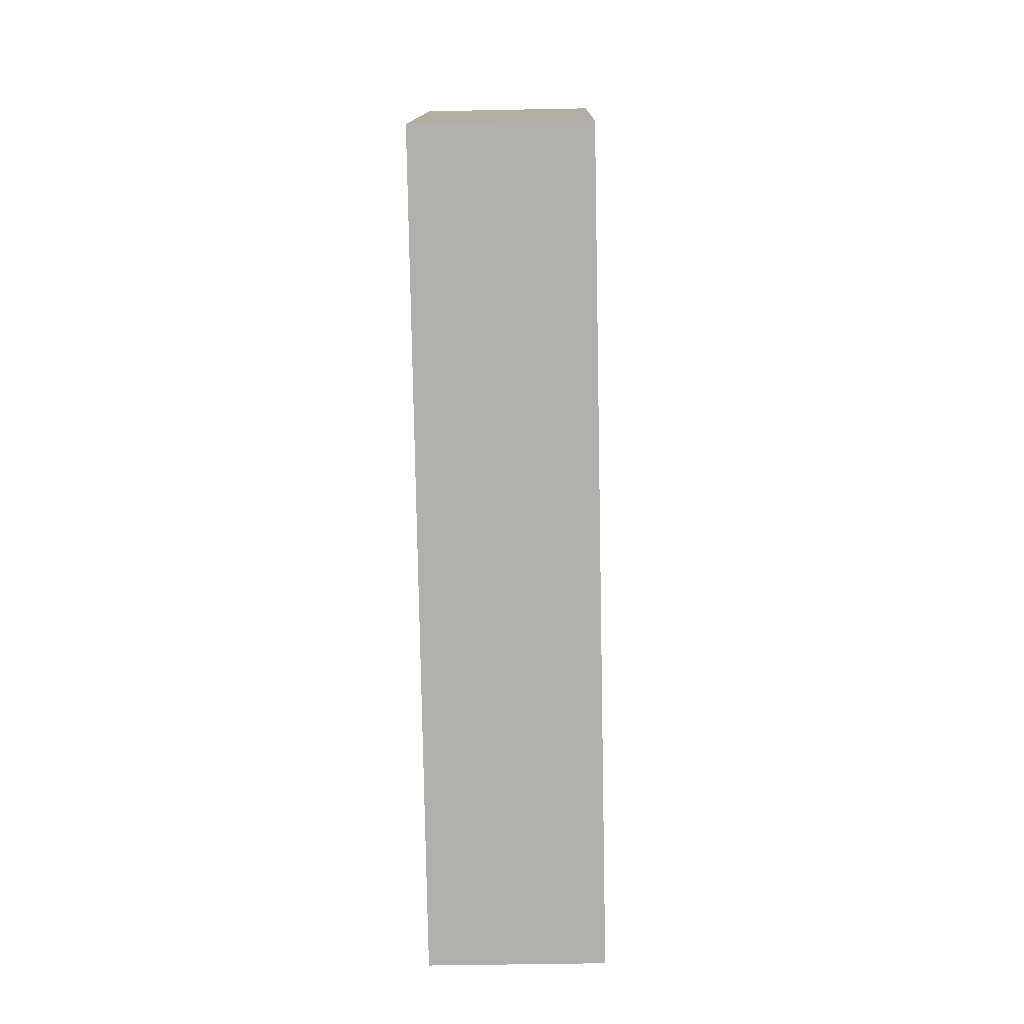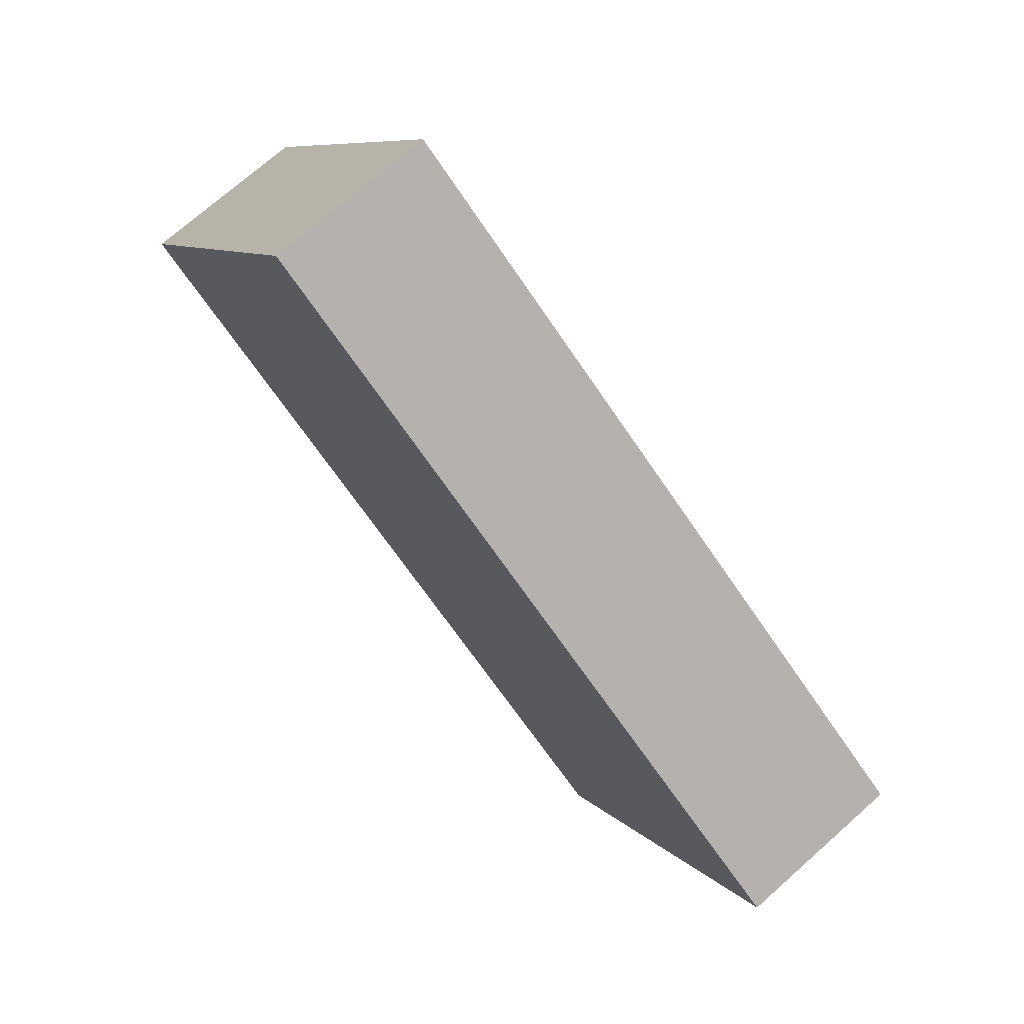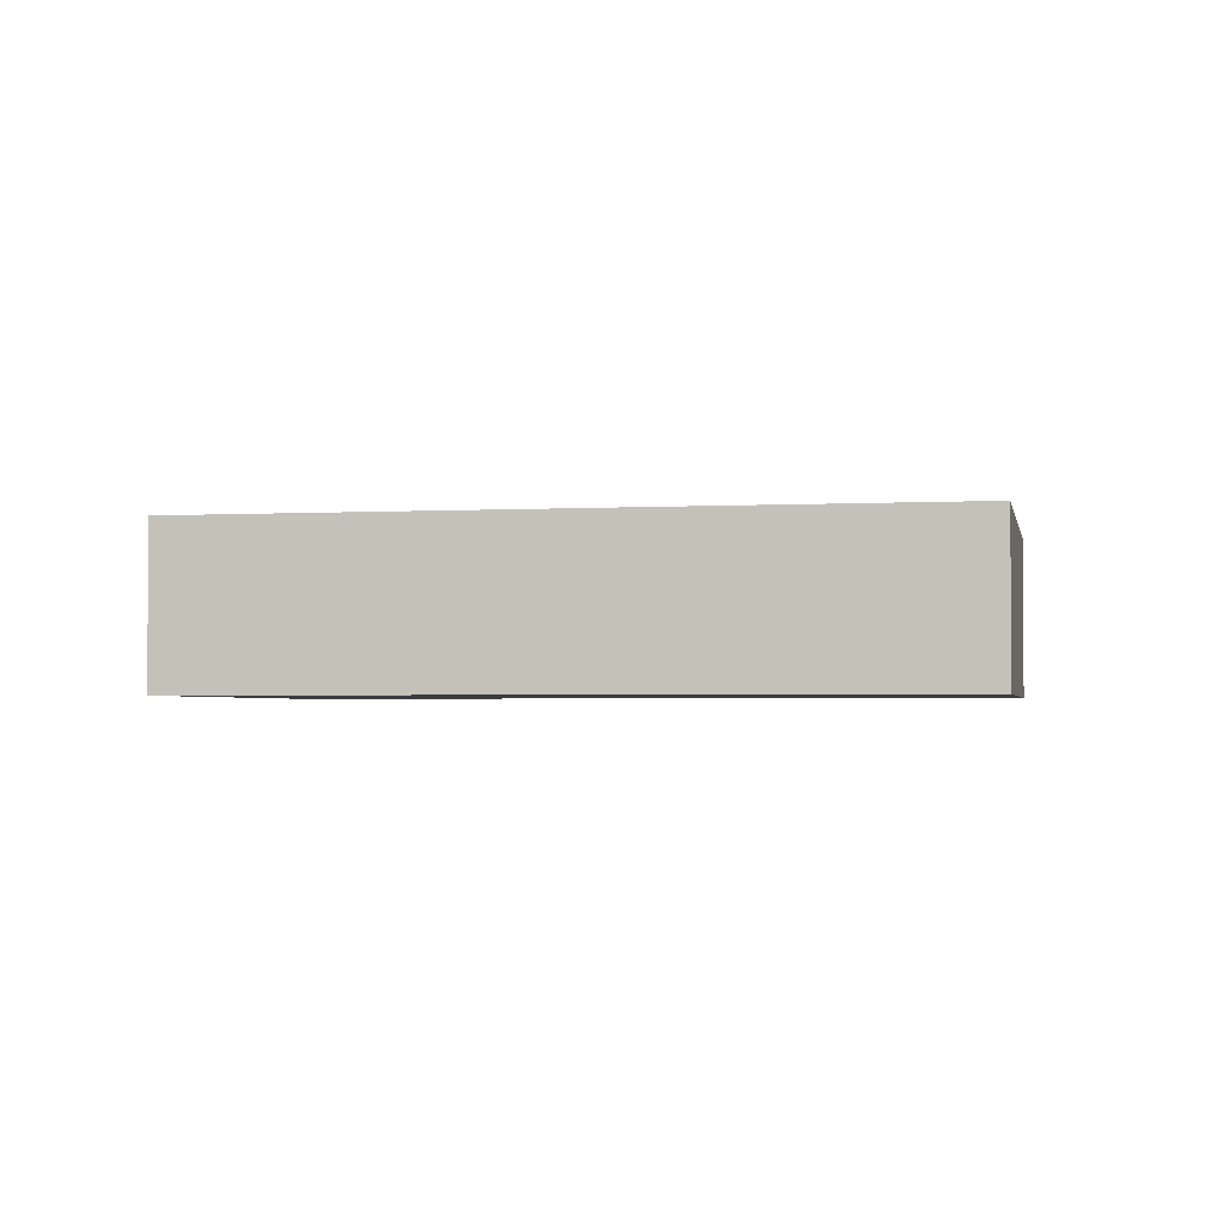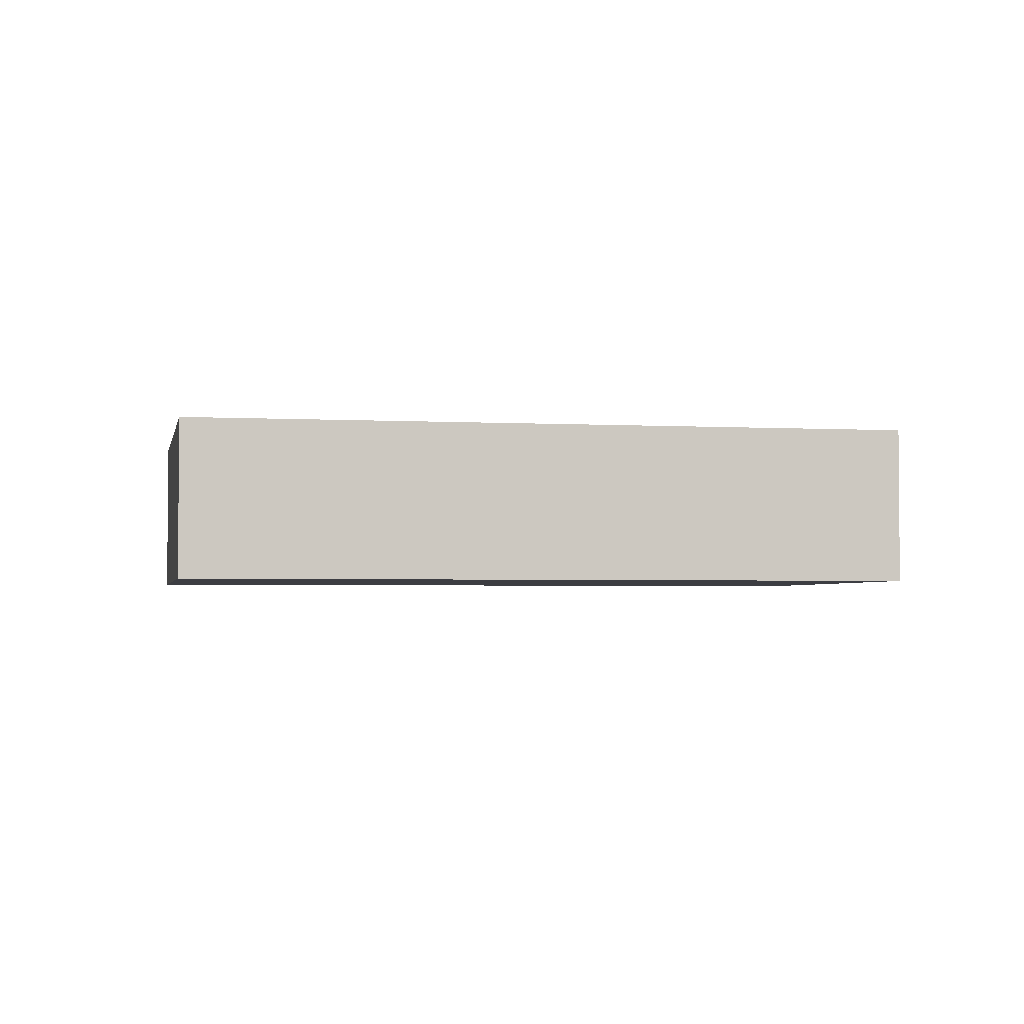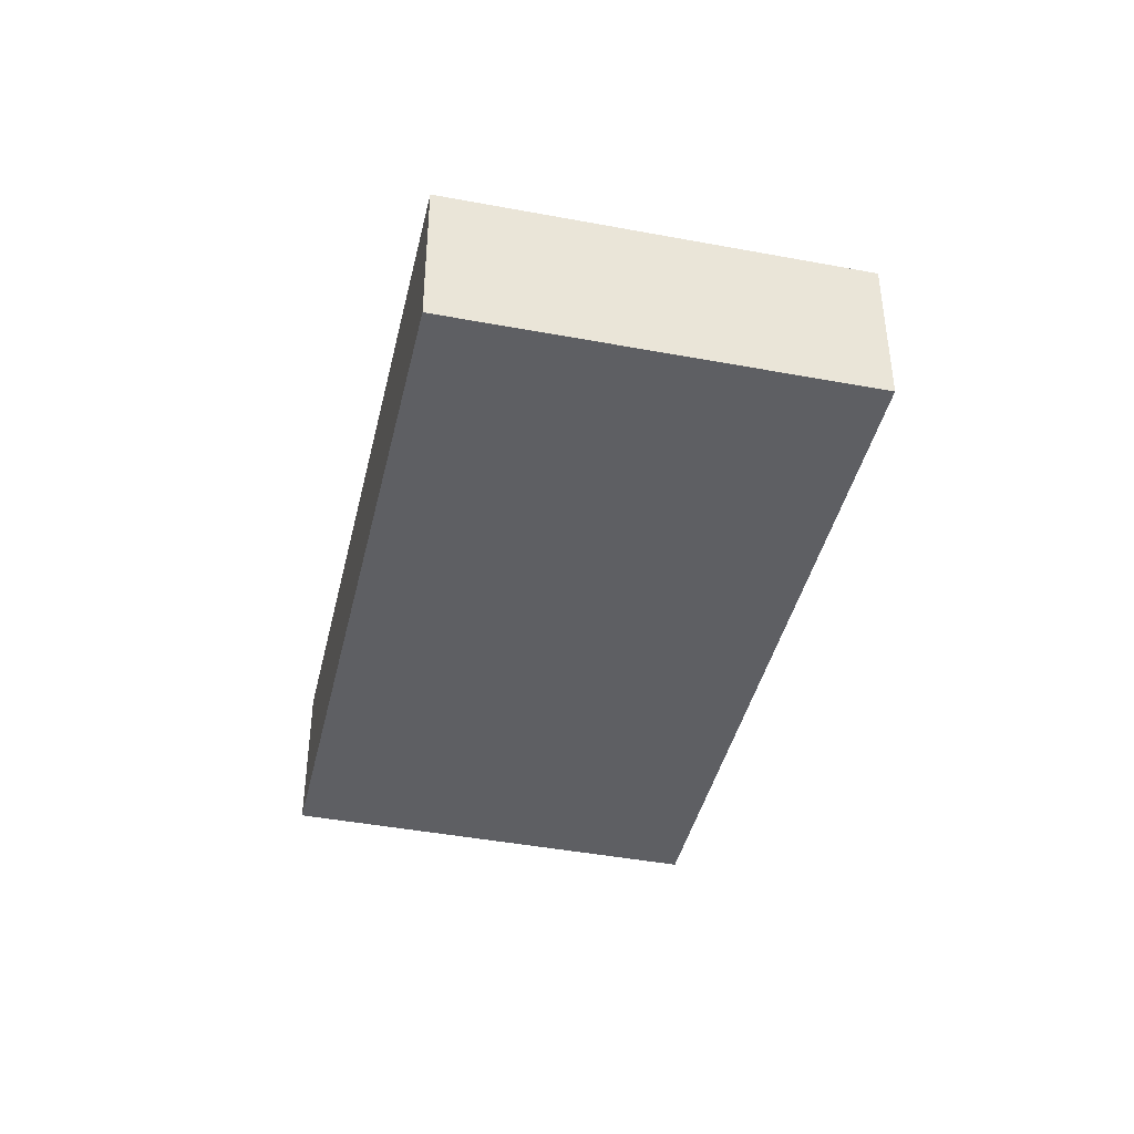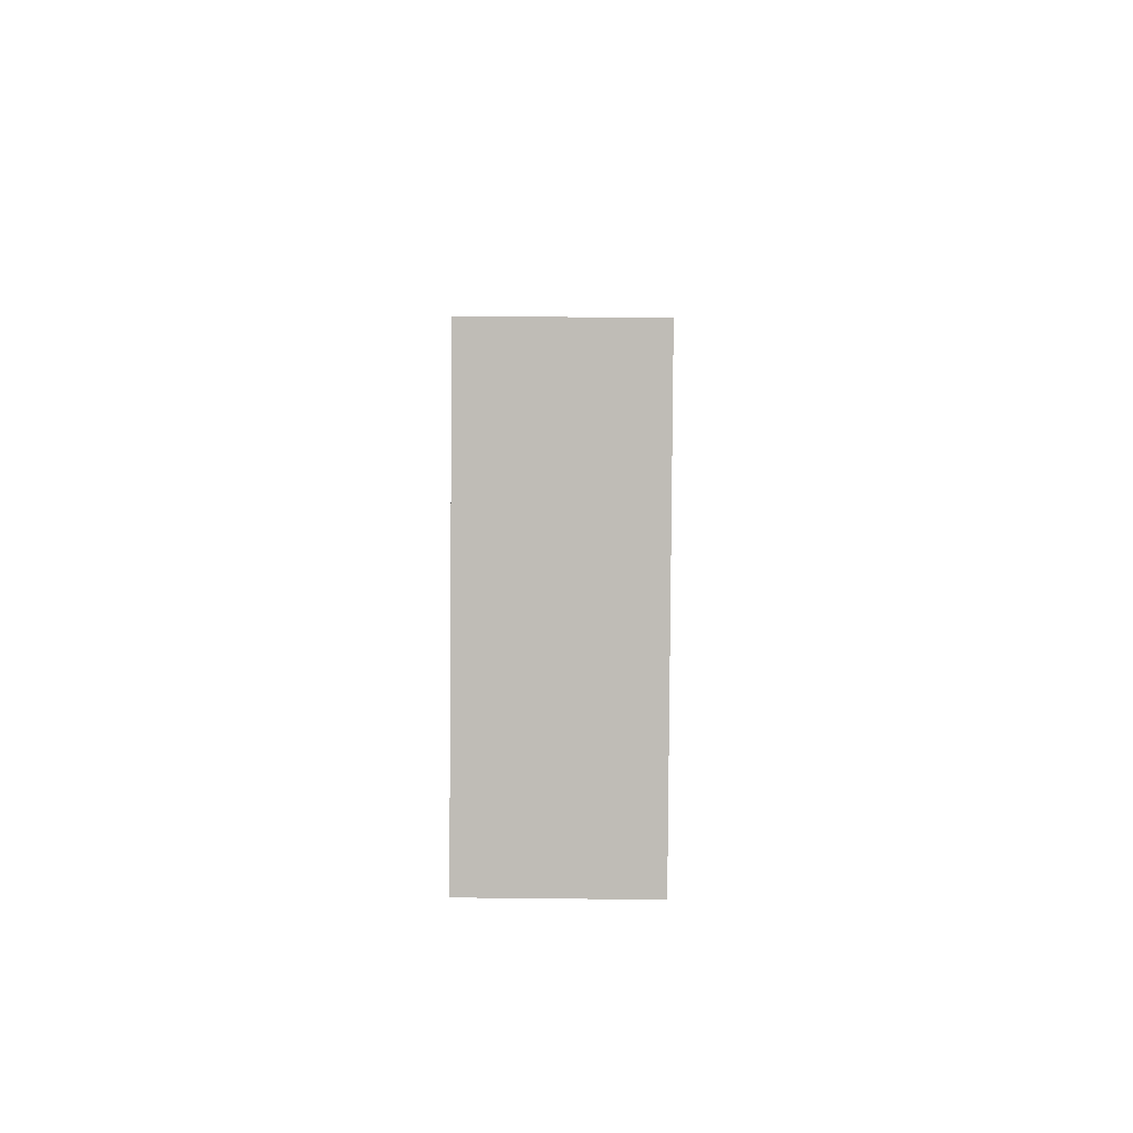
<metadata>
{"format":"obj","ext":"obj","renderer":"f3d","projection":"perspective","resolution":1024,"background":"white","views":[{"elev":-46.0,"azim":91.3,"up":"+Z"},{"elev":72.2,"azim":-131.6,"up":"+Z"},{"elev":-2.5,"azim":-21.7,"up":"+Y"},{"elev":-2.9,"azim":136.0,"up":"+Y"},{"elev":-42.0,"azim":-135.8,"up":"+Y"},{"elev":37.7,"azim":90.8,"up":"+Z"}]}
</metadata>
<code>
v  4.944 4.639e-16 -7.575
v  13.51 -5.356e-16 8.747
v  0 0 0
v  18.42 -6.983e-17 1.14
v  18.42 3.405 1.14
v  7.267e-05 3.405 -0.000108
v  13.51 3.405 8.746
v  4.944 3.405 -7.575
g defaultobject
f 1 2 3
f 2 1 4
f 5 6 7
f 6 5 8
f 6 2 7
f 2 6 3
f 7 4 5
f 4 7 2
f 8 4 1
f 4 8 5
f 6 1 3
f 1 6 8

</code>
